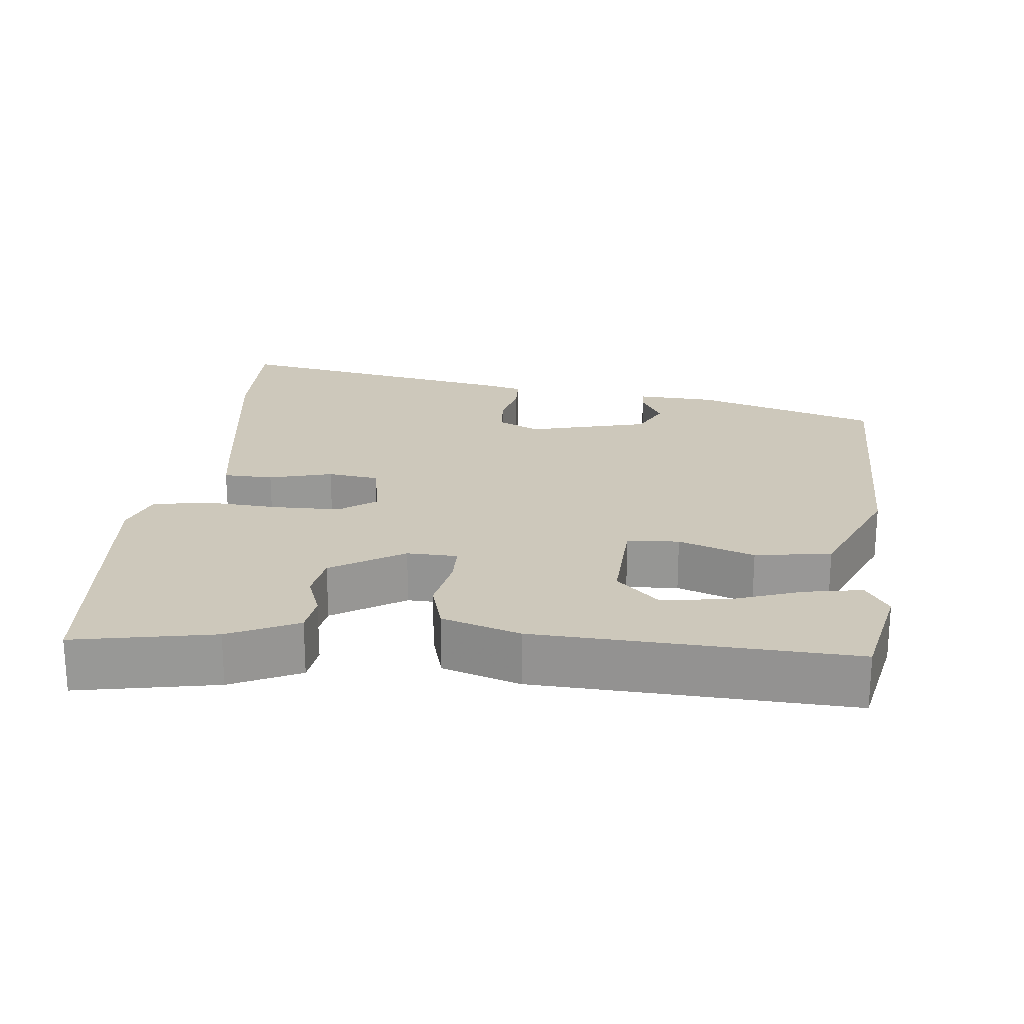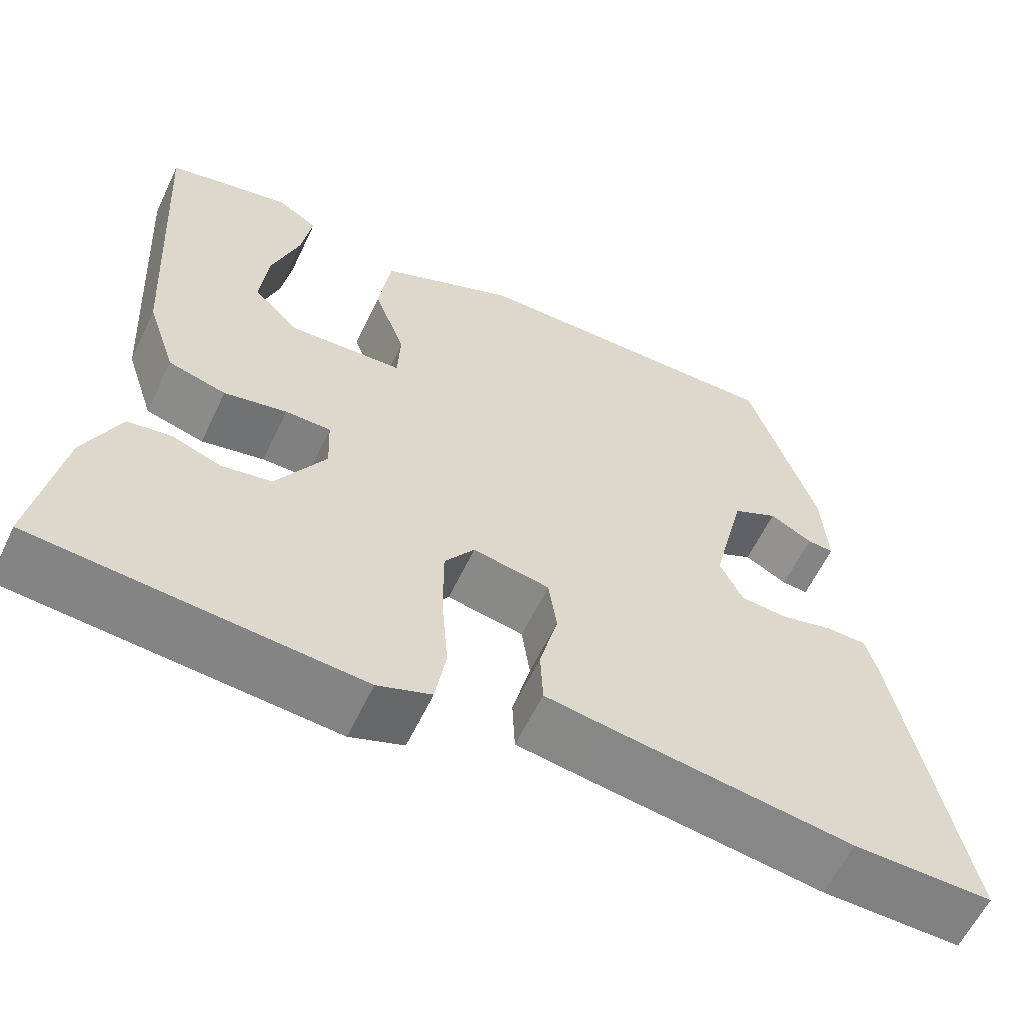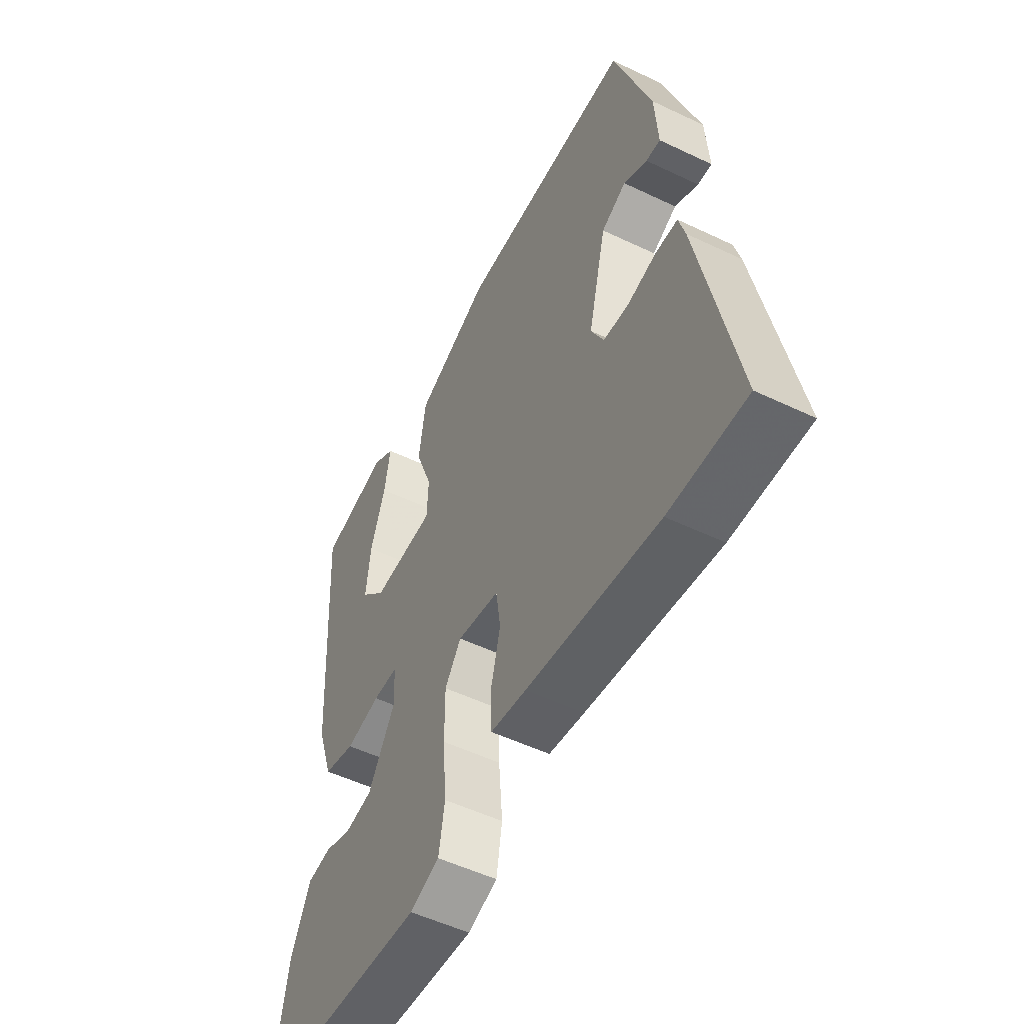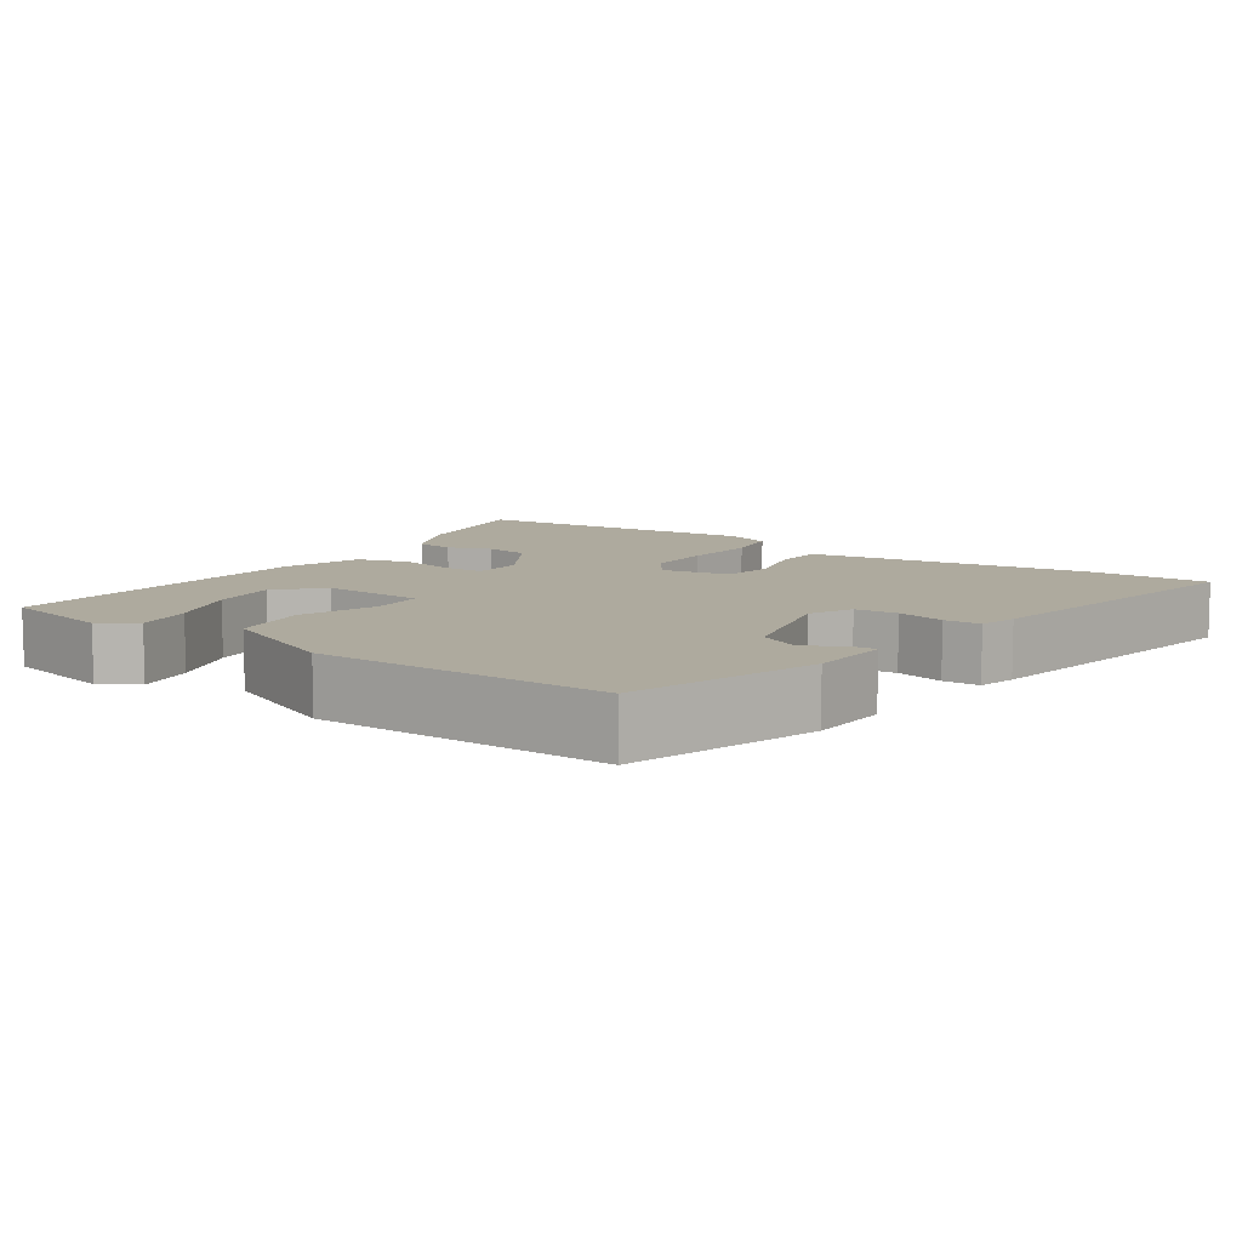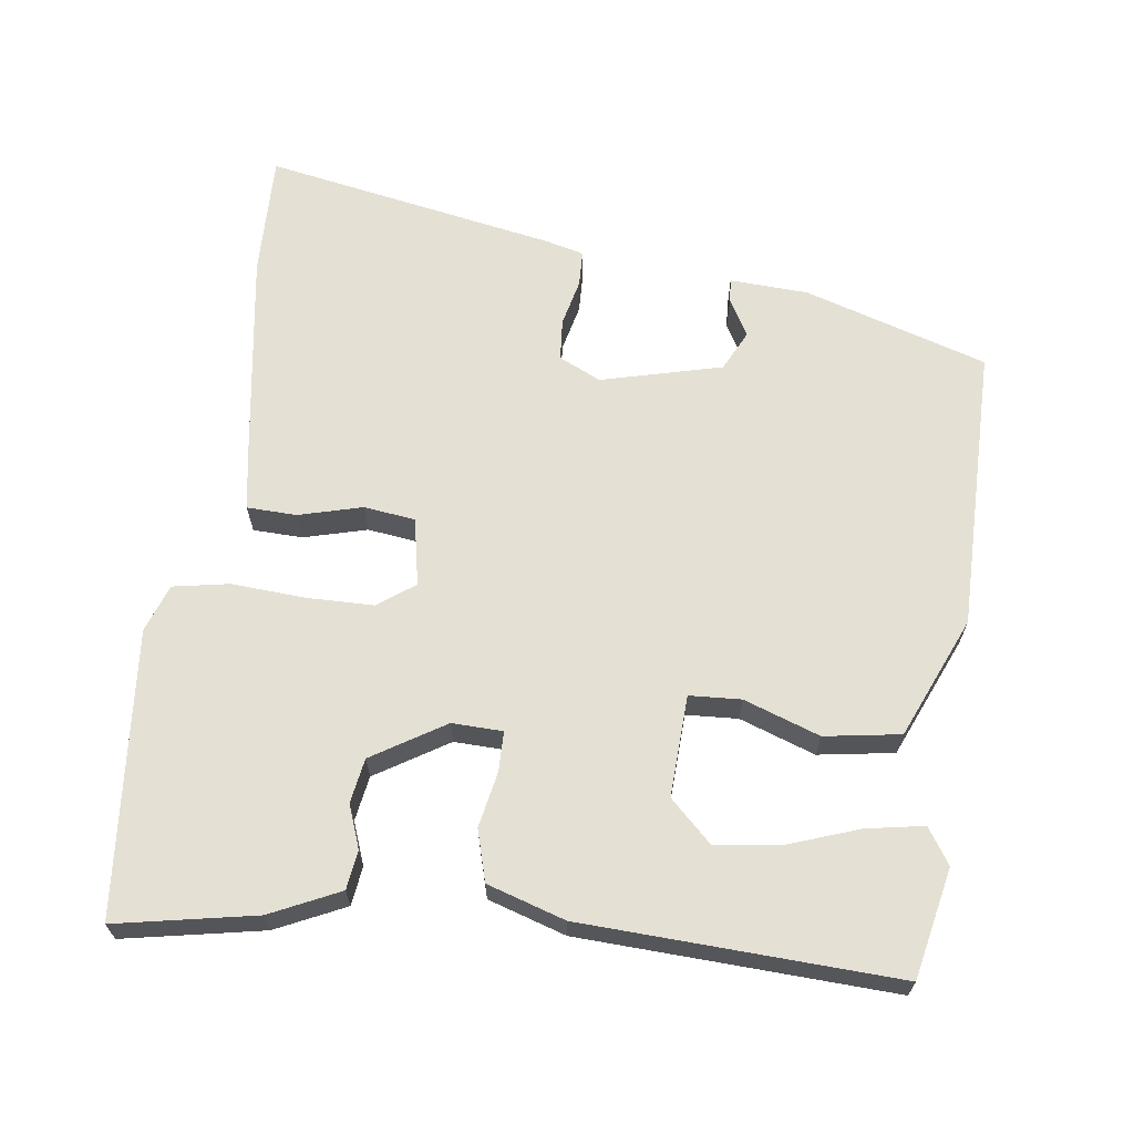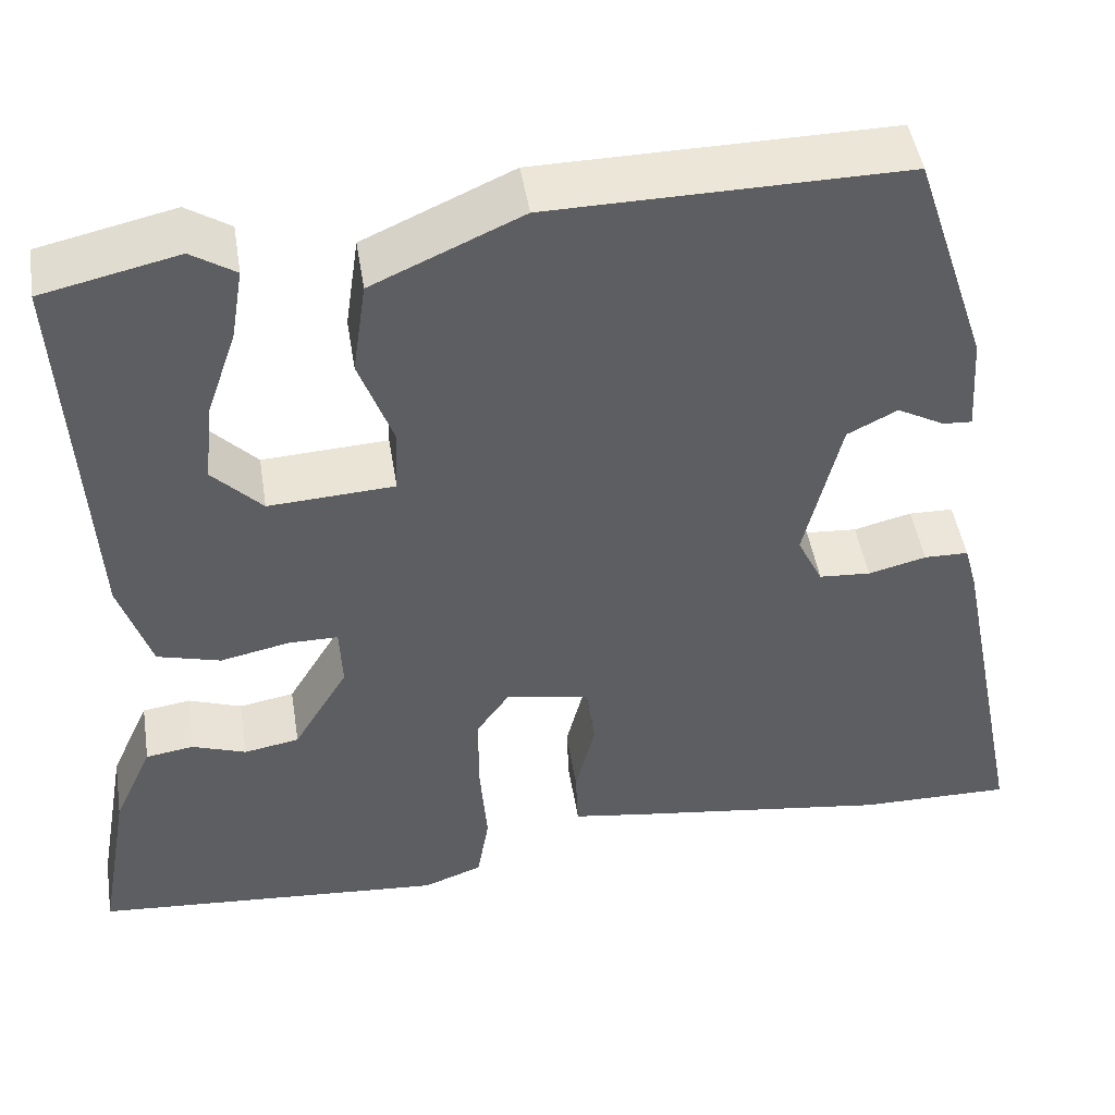
<metadata>
{"format":"obj","ext":"obj","renderer":"f3d","projection":"perspective","resolution":1024,"background":"white","views":[{"elev":21.9,"azim":-84.6,"up":"+Y"},{"elev":-60.2,"azim":-25.4,"up":"+Z"},{"elev":-52.6,"azim":62.8,"up":"+Z"},{"elev":9.3,"azim":34.1,"up":"+Y"},{"elev":65.6,"azim":-83.2,"up":"+Y"},{"elev":46.9,"azim":-9.0,"up":"+Z"}]}
</metadata>
<code>
v 0.583 0.07 -0.501
v 0.414 0.07 -0.499
v 0.122 0.07 -0.459
v 0.043 0.07 -0.447
v 0.04 0.07 -0.379
v 0.062 0.07 -0.292
v 0.052 0.07 -0.222
v -0.041 0.07 -0.205
v -0.077 0.07 -0.256
v -0.077 0.07 -0.347
v -0.069 0.07 -0.448
v -0.082 0.07 -0.525
v -0.147 0.07 -0.549
v -0.537 0.07 -0.519
v -0.503 0.07 -0.328
v -0.46 0.07 -0.233
v -0.407 0.07 -0.225
v -0.348 0.07 -0.246
v -0.287 0.07 -0.235
v -0.227 0.07 -0.135
v -0.23 0.07 -0.066
v -0.285 0.07 -0.066
v -0.361 0.07 -0.082
v -0.431 0.07 -0.063
v -0.466 0.07 0.043
v -0.491 0.07 0.472
v -0.341 0.07 0.506
v -0.292 0.07 0.475
v -0.305 0.07 0.396
v -0.338 0.07 0.299
v -0.348 0.07 0.209
v -0.293 0.07 0.153
v -0.154 0.07 0.161
v -0.151 0.07 0.232
v -0.189 0.07 0.335
v -0.174 0.07 0.439
v -0.009 0.07 0.513
v 0.381 0.07 0.518
v 0.463 0.07 0.269
v 0.47 0.07 0.161
v 0.438 0.07 0.163
v 0.386 0.07 0.191
v 0.331 0.07 0.163
v 0.291 0.07 -0.003
v 0.319 0.07 -0.06
v 0.376 0.07 -0.064
v 0.44 0.07 -0.048
v 0.489 0.07 -0.049
v 0.503 0.07 -0.1
v 0.583 0 -0.501
v 0.414 0 -0.499
v 0.122 0 -0.459
v 0.043 0 -0.447
v 0.04 0 -0.379
v 0.062 0 -0.292
v 0.052 0 -0.222
v -0.041 0 -0.205
v -0.077 0 -0.256
v -0.077 0 -0.347
v -0.069 0 -0.448
v -0.082 0 -0.525
v -0.147 0 -0.549
v -0.537 0 -0.519
v -0.503 0 -0.328
v -0.46 0 -0.233
v -0.407 0 -0.225
v -0.348 0 -0.246
v -0.287 0 -0.235
v -0.227 0 -0.135
v -0.23 0 -0.066
v -0.285 0 -0.066
v -0.361 0 -0.082
v -0.431 0 -0.063
v -0.466 0 0.043
v -0.491 0 0.472
v -0.341 0 0.506
v -0.292 0 0.475
v -0.305 0 0.396
v -0.338 0 0.299
v -0.348 0 0.209
v -0.293 0 0.153
v -0.154 0 0.161
v -0.151 0 0.232
v -0.189 0 0.335
v -0.174 0 0.439
v -0.009 0 0.513
v 0.381 0 0.518
v 0.463 0 0.269
v 0.47 0 0.161
v 0.438 0 0.163
v 0.386 0 0.191
v 0.331 0 0.163
v 0.291 0 -0.003
v 0.319 0 -0.06
v 0.376 0 -0.064
v 0.44 0 -0.048
v 0.489 0 -0.049
v 0.503 0 -0.1
f 4 5 6
f 3 4 6
f 2 3 6
f 1 2 6
f 49 1 6
f 48 49 6
f 47 48 6
f 46 47 6
f 45 46 6 7
f 44 45 7 8
f 43 44 8
f 40 41 42
f 39 40 42
f 38 39 42
f 37 38 42
f 37 42 43
f 36 37 43
f 35 36 43
f 34 35 43
f 33 34 43 8
f 28 29 30
f 27 28 30
f 26 27 30
f 25 26 30
f 25 30 31
f 25 31 32
f 24 25 32
f 23 24 32
f 22 23 32
f 16 17 18
f 15 16 18
f 14 15 18
f 13 14 18
f 12 13 18
f 11 12 18
f 10 11 18
f 9 10 18 19
f 8 9 19 20
f 21 22 32 33
f 8 20 21 33
f 55 54 53
f 55 53 52
f 55 52 51
f 55 51 50
f 55 50 98
f 55 98 97
f 55 97 96
f 55 96 95
f 56 55 95 94
f 57 56 94 93
f 57 93 92
f 91 90 89
f 91 89 88
f 91 88 87
f 91 87 86
f 92 91 86
f 92 86 85
f 92 85 84
f 92 84 83
f 57 92 83 82
f 79 78 77
f 79 77 76
f 79 76 75
f 79 75 74
f 80 79 74
f 81 80 74
f 81 74 73
f 81 73 72
f 81 72 71
f 67 66 65
f 67 65 64
f 67 64 63
f 67 63 62
f 67 62 61
f 67 61 60
f 67 60 59
f 68 67 59 58
f 69 68 58 57
f 82 81 71 70
f 82 70 69 57
f 1 50 51 2
f 2 51 52 3
f 3 52 53 4
f 4 53 54 5
f 5 54 55 6
f 6 55 56 7
f 7 56 57 8
f 8 57 58 9
f 9 58 59 10
f 10 59 60 11
f 11 60 61 12
f 12 61 62 13
f 13 62 63 14
f 14 63 64 15
f 15 64 65 16
f 16 65 66 17
f 17 66 67 18
f 18 67 68 19
f 19 68 69 20
f 20 69 70 21
f 21 70 71 22
f 22 71 72 23
f 23 72 73 24
f 24 73 74 25
f 25 74 75 26
f 26 75 76 27
f 27 76 77 28
f 28 77 78 29
f 29 78 79 30
f 30 79 80 31
f 31 80 81 32
f 32 81 82 33
f 33 82 83 34
f 34 83 84 35
f 35 84 85 36
f 36 85 86 37
f 37 86 87 38
f 38 87 88 39
f 39 88 89 40
f 40 89 90 41
f 41 90 91 42
f 42 91 92 43
f 43 92 93 44
f 44 93 94 45
f 45 94 95 46
f 46 95 96 47
f 47 96 97 48
f 48 97 98 49
f 49 98 50 1

</code>
